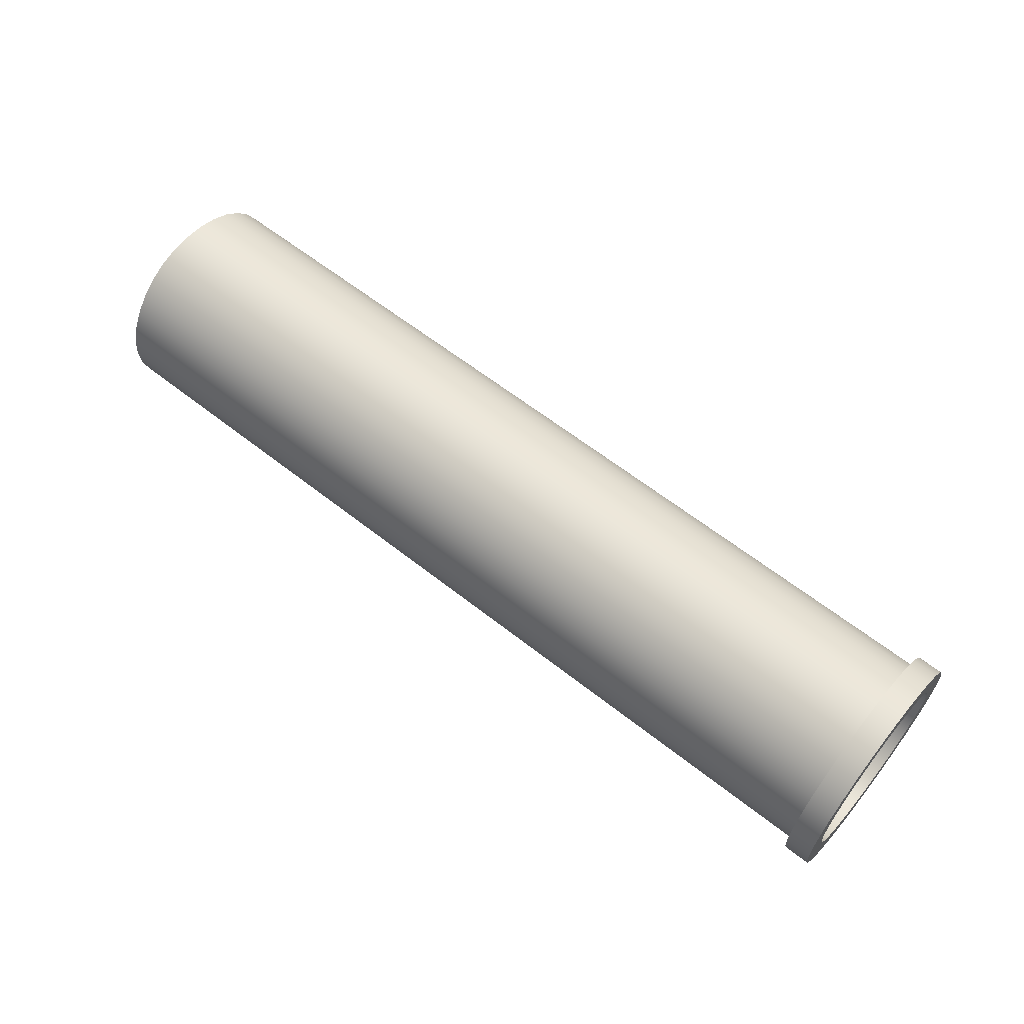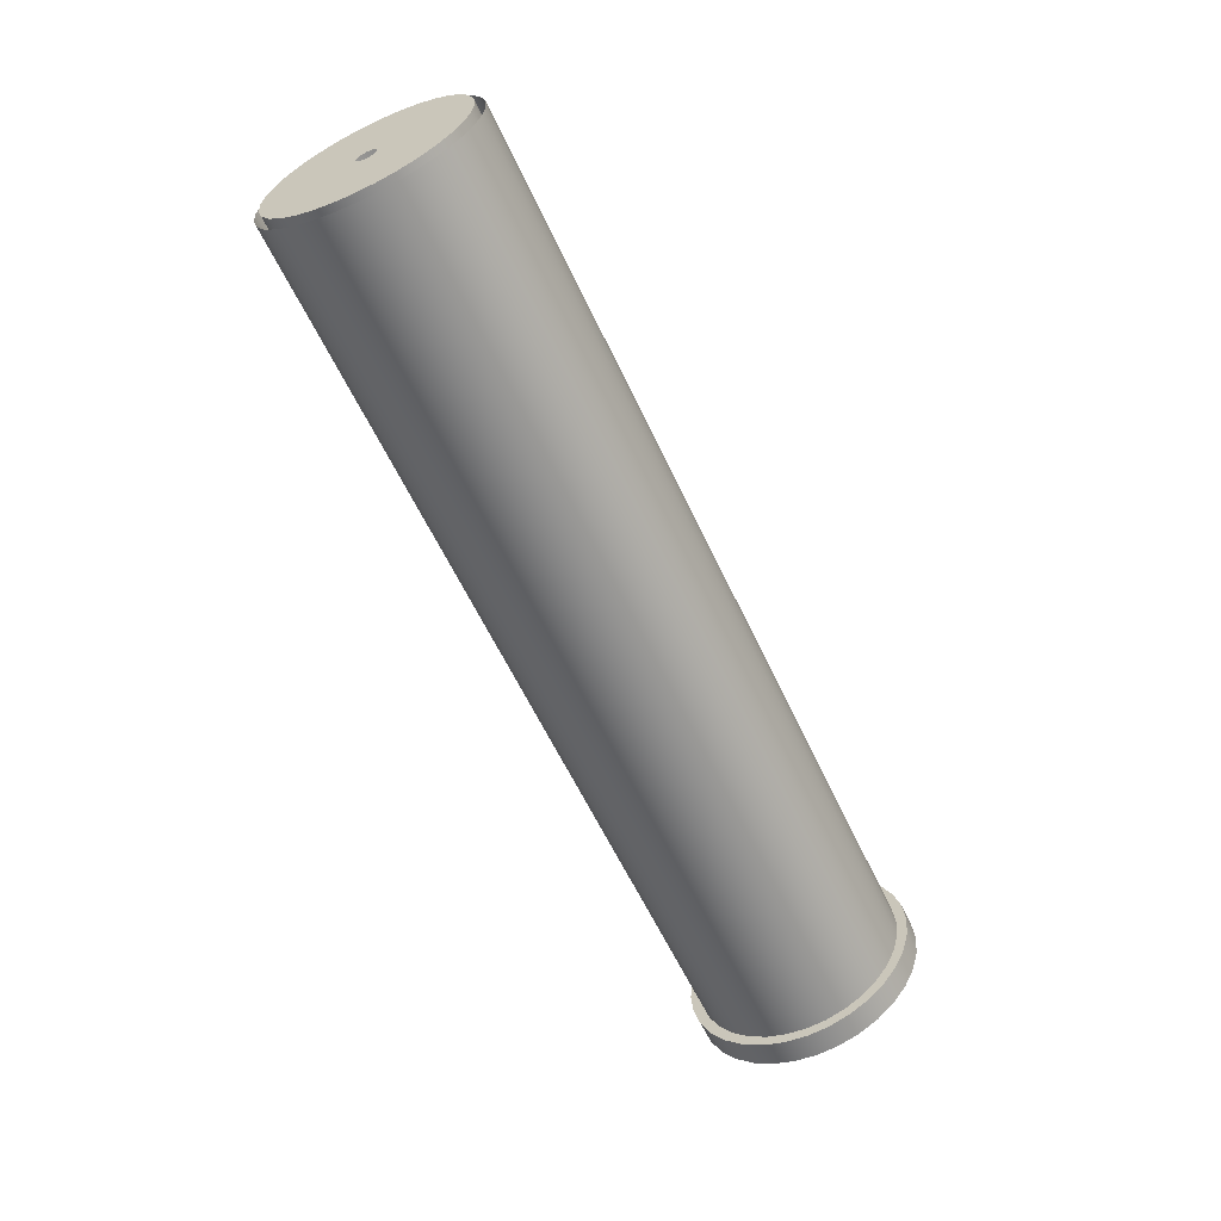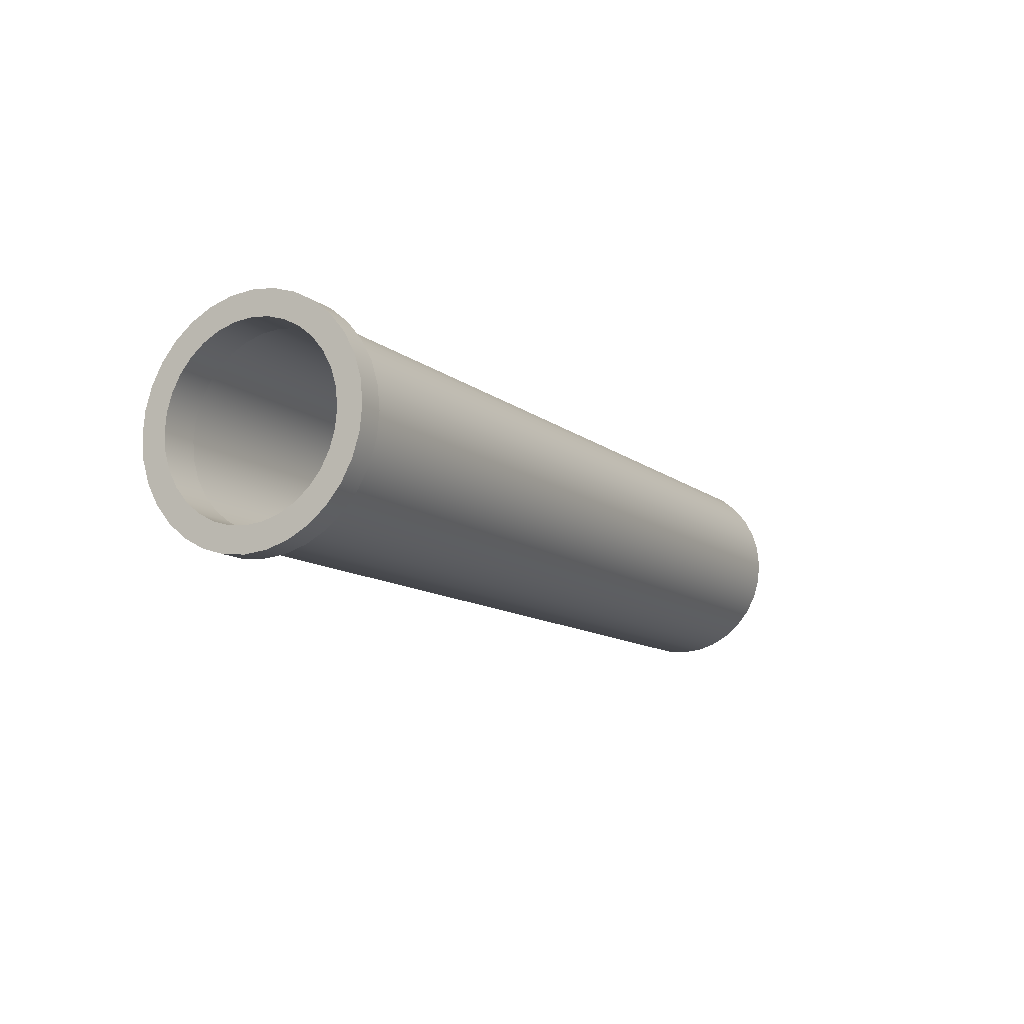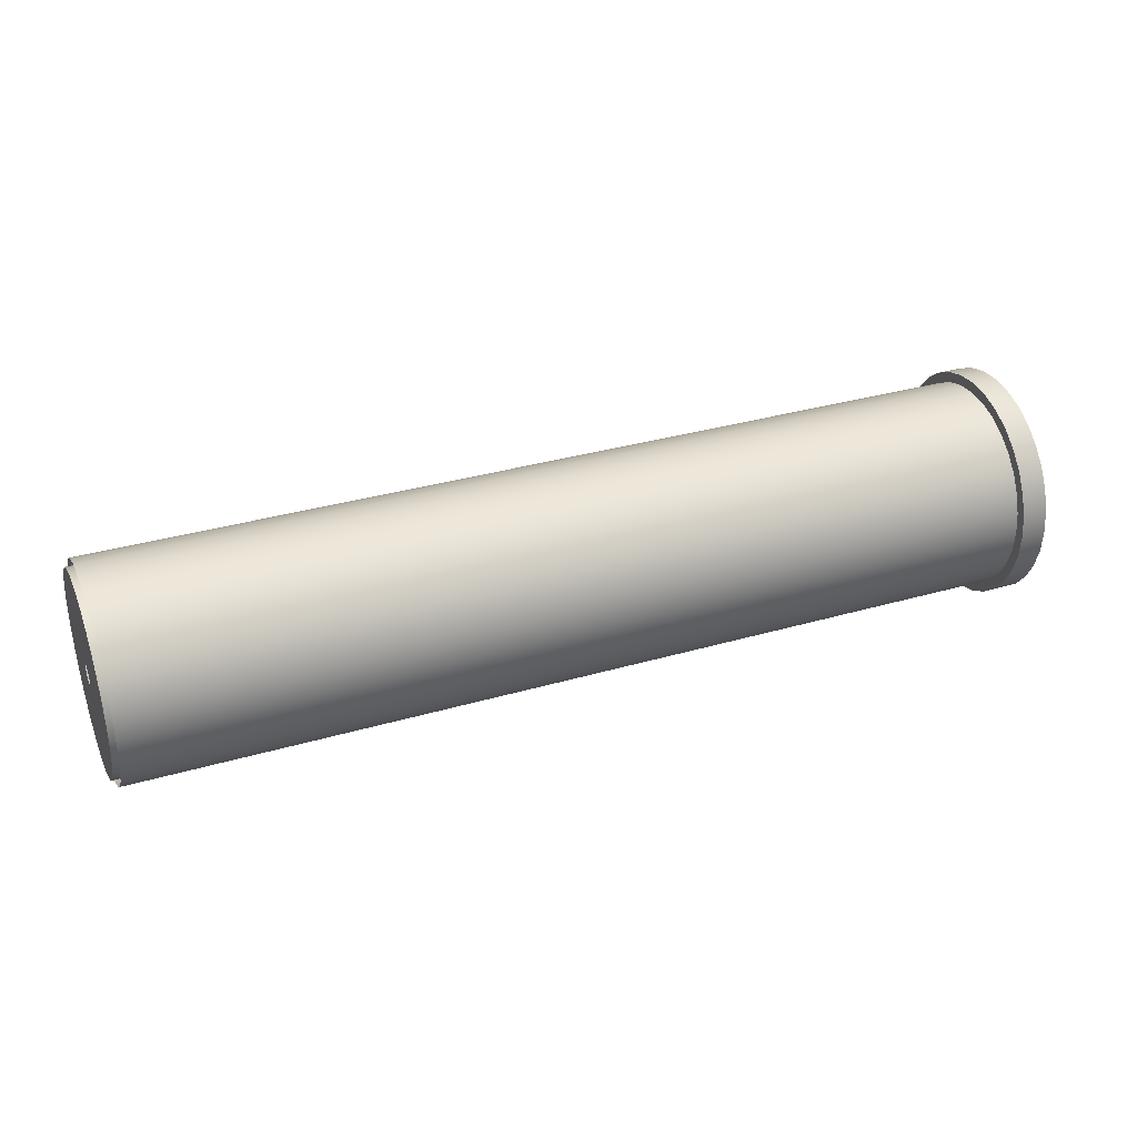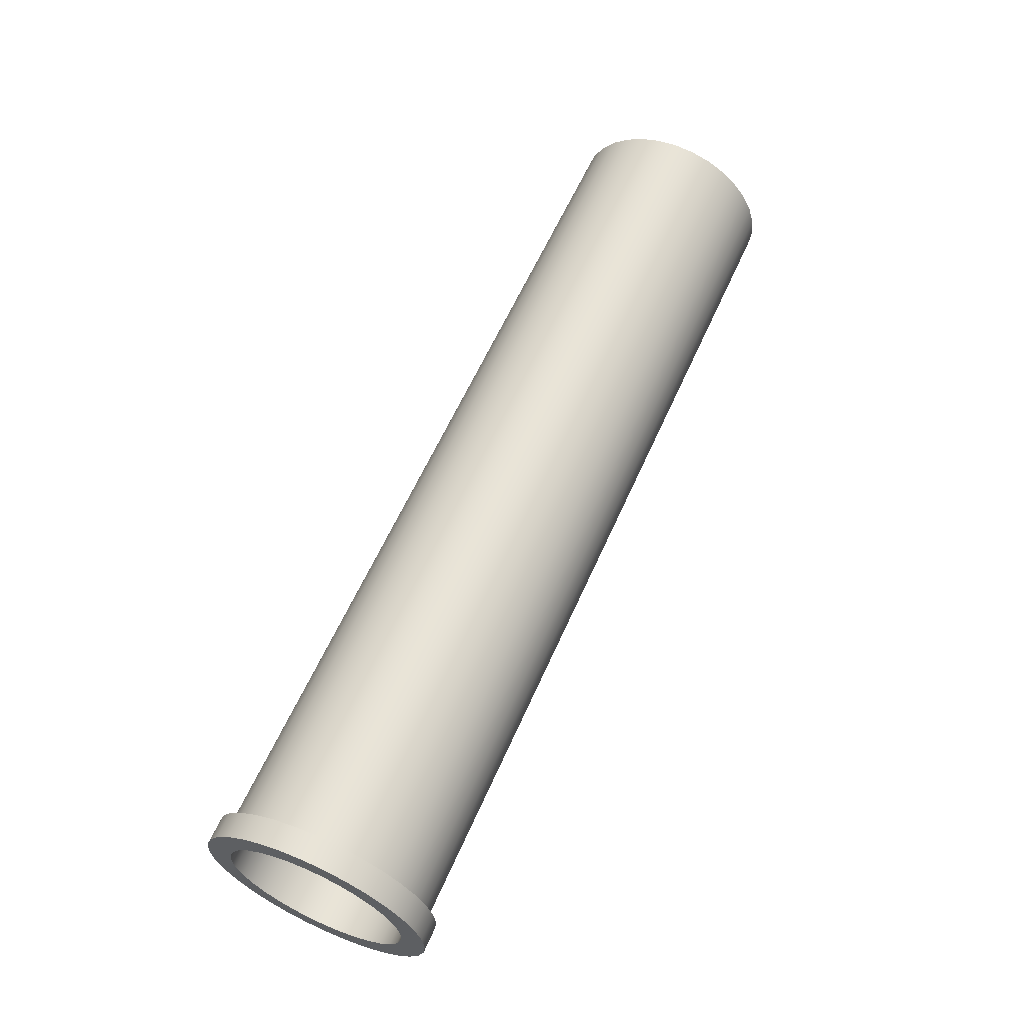
<metadata>
{"format":"obj","ext":"obj","renderer":"f3d","projection":"perspective","resolution":1024,"background":"white","views":[{"elev":61.3,"azim":38.8,"up":"+Y"},{"elev":-60.7,"azim":-64.9,"up":"+Z"},{"elev":-11.1,"azim":118.9,"up":"+Y"},{"elev":33.5,"azim":-21.7,"up":"+Z"},{"elev":61.0,"azim":114.0,"up":"+Y"}]}
</metadata>
<code>
o Mesh
v -4.375 -1 0
v -4.375 -0.9808 -0.1951
v -4.375 -0.9239 -0.3827
v -4.375 -0.8315 -0.5556
v -4.375 -0.7071 -0.7071
v -4.375 -0.5556 -0.8315
v -4.375 -0.3827 -0.9239
v -4.375 -0.1951 -0.9808
v -4.375 0 -1
v -4.375 0.1951 -0.9808
v -4.375 0.3827 -0.9239
v -4.375 0.5556 -0.8315
v -4.375 0.7071 -0.7071
v -4.375 0.8315 -0.5556
v -4.375 0.9239 -0.3827
v -4.375 0.9808 -0.1951
v -4.375 1 0
v -4.375 0.9808 0.1951
v -4.375 0.9239 0.3827
v -4.375 0.8315 0.5556
v -4.375 0.7071 0.7071
v -4.375 0.5556 0.8315
v -4.375 0.3827 0.9239
v -4.375 0.1951 0.9808
v -4.375 0 1
v -4.375 -0.1951 0.9808
v -4.375 -0.3827 0.9239
v -4.375 -0.5556 0.8315
v -4.375 -0.7071 0.7071
v -4.375 -0.8315 0.5556
v -4.375 -0.9239 0.3827
v -4.375 -0.9808 0.1951
v -4.425 -0.9296 0
v -4.425 -0.9117 -0.1814
v -4.425 -0.8588 -0.3557
v -4.425 -0.7729 -0.5164
v -4.425 -0.6573 -0.6573
v -4.425 -0.5164 -0.7729
v -4.425 -0.3557 -0.8588
v -4.425 -0.1814 -0.9117
v -4.425 0 -0.9296
v -4.425 0.1814 -0.9117
v -4.425 0.3557 -0.8588
v -4.425 0.5164 -0.7729
v -4.425 0.6573 -0.6573
v -4.425 0.7729 -0.5164
v -4.425 0.8588 -0.3557
v -4.425 0.9117 -0.1814
v -4.425 0.9296 0
v -4.425 0.9117 0.1814
v -4.425 0.8588 0.3557
v -4.425 0.7729 0.5164
v -4.425 0.6573 0.6573
v -4.425 0.5164 0.7729
v -4.425 0.3557 0.8588
v -4.425 0.1814 0.9117
v -4.425 0 0.9296
v -4.425 -0.1814 0.9117
v -4.425 -0.3557 0.8588
v -4.425 -0.5164 0.7729
v -4.425 -0.6573 0.6573
v -4.425 -0.7729 0.5164
v -4.425 -0.8588 0.3557
v -4.425 -0.9117 0.1814
v 4.131 -1 0
v 4.131 -0.9808 -0.1951
v 4.131 -0.9239 -0.3827
v 4.131 -0.8315 -0.5556
v 4.131 -0.7071 -0.7071
v 4.131 -0.5556 -0.8315
v 4.131 -0.3827 -0.9239
v 4.131 -0.1951 -0.9808
v 4.131 0 -1
v 4.131 0.1951 -0.9808
v 4.131 0.3827 -0.9239
v 4.131 0.5556 -0.8315
v 4.131 0.7071 -0.7071
v 4.131 0.8315 -0.5556
v 4.131 0.9239 -0.3827
v 4.131 0.9808 -0.1951
v 4.131 1 0
v 4.131 0.9808 0.1951
v 4.131 0.9239 0.3827
v 4.131 0.8315 0.5556
v 4.131 0.7071 0.7071
v 4.131 0.5556 0.8315
v 4.131 0.3827 0.9239
v 4.131 0.1951 0.9808
v 4.131 0 1
v 4.131 -0.1951 0.9808
v 4.131 -0.3827 0.9239
v 4.131 -0.5556 0.8315
v 4.131 -0.7071 0.7071
v 4.131 -0.8315 0.5556
v 4.131 -0.9239 0.3827
v 4.131 -0.9808 0.1951
v 4.375 -1.1 0
v 4.375 -1.079 -0.2147
v 4.375 -1.017 -0.4211
v 4.375 -0.915 -0.6114
v 4.375 -0.7782 -0.7782
v 4.375 -0.6114 -0.915
v 4.375 -0.4211 -1.017
v 4.375 -0.2147 -1.079
v 4.375 0 -1.1
v 4.375 0.2147 -1.079
v 4.375 0.4211 -1.017
v 4.375 0.6114 -0.915
v 4.375 0.7782 -0.7782
v 4.375 0.915 -0.6114
v 4.375 1.017 -0.4211
v 4.375 1.079 -0.2147
v 4.375 1.1 0
v 4.375 1.079 0.2147
v 4.375 1.017 0.4211
v 4.375 0.915 0.6114
v 4.375 0.7782 0.7782
v 4.375 0.6114 0.915
v 4.375 0.4211 1.017
v 4.375 0.2147 1.079
v 4.375 0 1.1
v 4.375 -0.2147 1.079
v 4.375 -0.4211 1.017
v 4.375 -0.6114 0.915
v 4.375 -0.7782 0.7782
v 4.375 -0.915 0.6114
v 4.375 -1.017 0.4211
v 4.375 -1.079 0.2147
v 4.131 -1.1 0
v 4.131 -1.079 -0.2147
v 4.131 -1.017 -0.4211
v 4.131 -0.915 -0.6114
v 4.131 -0.7782 -0.7782
v 4.131 -0.6114 -0.915
v 4.131 -0.4211 -1.017
v 4.131 -0.2147 -1.079
v 4.131 0 -1.1
v 4.131 0.2147 -1.079
v 4.131 0.4211 -1.017
v 4.131 0.6114 -0.915
v 4.131 0.7782 -0.7782
v 4.131 0.915 -0.6114
v 4.131 1.017 -0.4211
v 4.131 1.079 -0.2147
v 4.131 1.1 0
v 4.131 1.079 0.2147
v 4.131 1.017 0.4211
v 4.131 0.915 0.6114
v 4.131 0.7782 0.7782
v 4.131 0.6114 0.915
v 4.131 0.4211 1.017
v 4.131 0.2147 1.079
v 4.131 0 1.1
v 4.131 -0.2147 1.079
v 4.131 -0.4211 1.017
v 4.131 -0.6114 0.915
v 4.131 -0.7782 0.7782
v 4.131 -0.915 0.6114
v 4.131 -1.017 0.4211
v 4.131 -1.079 0.2147
v 4.001 -0.9296 0
v 4.001 -0.9117 -0.1814
v 4.001 -0.8588 -0.3557
v 4.001 -0.7729 -0.5164
v 4.001 -0.6573 -0.6573
v 4.001 -0.5164 -0.7729
v 4.001 -0.3557 -0.8588
v 4.001 -0.1814 -0.9117
v 4.001 0 -0.9296
v 4.001 0.1814 -0.9117
v 4.001 0.3557 -0.8588
v 4.001 0.5164 -0.7729
v 4.001 0.6573 -0.6573
v 4.001 0.7729 -0.5164
v 4.001 0.8588 -0.3557
v 4.001 0.9117 -0.1814
v 4.001 0.9296 0
v 4.001 0.9117 0.1814
v 4.001 0.8588 0.3557
v 4.001 0.7729 0.5164
v 4.001 0.6573 0.6573
v 4.001 0.5164 0.7729
v 4.001 0.3557 0.8588
v 4.001 0.1814 0.9117
v 4.001 0 0.9296
v 4.001 -0.1814 0.9117
v 4.001 -0.3557 0.8588
v 4.001 -0.5164 0.7729
v 4.001 -0.6573 0.6573
v 4.001 -0.7729 0.5164
v 4.001 -0.8588 0.3557
v 4.001 -0.9117 0.1814
v 4.375 -0.8643 0
v 4.375 -0.8477 -0.1686
v 4.375 -0.7985 -0.3307
v 4.375 -0.7186 -0.4802
v 4.375 -0.6111 -0.6111
v 4.375 -0.4802 -0.7186
v 4.375 -0.3307 -0.7985
v 4.375 -0.1686 -0.8477
v 4.375 0 -0.8643
v 4.375 0.1686 -0.8477
v 4.375 0.3307 -0.7985
v 4.375 0.4802 -0.7186
v 4.375 0.6111 -0.6111
v 4.375 0.7186 -0.4802
v 4.375 0.7985 -0.3307
v 4.375 0.8477 -0.1686
v 4.375 0.8643 0
v 4.375 0.8477 0.1686
v 4.375 0.7985 0.3307
v 4.375 0.7186 0.4802
v 4.375 0.6111 0.6111
v 4.375 0.4802 0.7186
v 4.375 0.3307 0.7985
v 4.375 0.1686 0.8477
v 4.375 0 0.8643
v 4.375 -0.1686 0.8477
v 4.375 -0.3307 0.7985
v 4.375 -0.4802 0.7186
v 4.375 -0.6111 0.6111
v 4.375 -0.7186 0.4802
v 4.375 -0.7985 0.3307
v 4.375 -0.8477 0.1686
v 4.001 -0.8643 0
v 4.001 -0.8477 -0.1686
v 4.001 -0.7985 -0.3307
v 4.001 -0.7186 -0.4802
v 4.001 -0.6111 -0.6111
v 4.001 -0.4802 -0.7186
v 4.001 -0.3307 -0.7985
v 4.001 -0.1686 -0.8477
v 4.001 0 -0.8643
v 4.001 0.1686 -0.8477
v 4.001 0.3307 -0.7985
v 4.001 0.4802 -0.7186
v 4.001 0.6111 -0.6111
v 4.001 0.7186 -0.4802
v 4.001 0.7985 -0.3307
v 4.001 0.8477 -0.1686
v 4.001 0.8643 0
v 4.001 0.8477 0.1686
v 4.001 0.7985 0.3307
v 4.001 0.7186 0.4802
v 4.001 0.6111 0.6111
v 4.001 0.4802 0.7186
v 4.001 0.3307 0.7985
v 4.001 0.1686 0.8477
v 4.001 0 0.8643
v 4.001 -0.1686 0.8477
v 4.001 -0.3307 0.7985
v 4.001 -0.4802 0.7186
v 4.001 -0.6111 0.6111
v 4.001 -0.7186 0.4802
v 4.001 -0.7985 0.3307
v 4.001 -0.8477 0.1686
v -4.425 -0.09117 -0.01814
v -4.425 -0.09296 0
v -4.425 -0.08588 -0.03557
v -4.425 -0.07729 -0.05164
v -4.425 -0.06573 -0.06573
v -4.425 -0.05164 -0.07729
v -4.425 -0.03557 -0.08588
v -4.425 -0.01814 -0.09117
v -4.425 0 -0.09296
v -4.425 0.01814 -0.09117
v -4.425 0.03557 -0.08588
v -4.425 0.05164 -0.07729
v -4.425 0.06573 -0.06573
v -4.425 0.07729 -0.05164
v -4.425 0.08588 -0.03557
v -4.425 0.09117 -0.01814
v -4.425 0.09296 0
v -4.425 0.09117 0.01814
v -4.425 0.08588 0.03557
v -4.425 0.07729 0.05164
v -4.425 0.06573 0.06573
v -4.425 0.05164 0.07729
v -4.425 0.03557 0.08588
v -4.425 0.01814 0.09117
v -4.425 0 0.09296
v -4.425 -0.01814 0.09117
v -4.425 -0.03557 0.08588
v -4.425 -0.05164 0.07729
v -4.425 -0.06573 0.06573
v -4.425 -0.07729 0.05164
v -4.425 -0.08588 0.03557
v -4.425 -0.09117 0.01814
g Default
f 97 98 194 193
f 98 99 195 194
f 100 196 195 99
f 100 101 197 196
f 102 198 197 101
f 102 103 199 198
f 104 200 199 103
f 105 201 200 104
f 105 106 202 201
f 106 107 203 202
f 108 204 203 107
f 108 109 205 204
f 110 206 205 109
f 110 111 207 206
f 112 208 207 111
f 113 209 208 112
f 113 114 210 209
f 114 115 211 210
f 116 212 211 115
f 116 117 213 212
f 118 214 213 117
f 118 119 215 214
f 120 216 215 119
f 121 217 216 120
f 121 122 218 217
f 122 123 219 218
f 124 220 219 123
f 124 125 221 220
f 126 222 221 125
f 126 127 223 222
f 128 224 223 127
f 97 193 224 128
f 128 160 129 97
f 65 1 2 66
f 127 159 160 128
f 66 2 3 67
f 126 158 159 127
f 67 3 4 68
f 125 157 158 126
f 68 4 5 69
f 124 156 157 125
f 69 5 6 70
f 123 155 156 124
f 70 6 7 71
f 122 154 155 123
f 71 7 8 72
f 121 153 154 122
f 72 8 9 73
f 120 152 153 121
f 73 9 10 74
f 119 151 152 120
f 74 10 11 75
f 118 150 151 119
f 75 11 12 76
f 117 149 150 118
f 76 12 13 77
f 116 148 149 117
f 77 13 14 78
f 115 147 148 116
f 78 14 15 79
f 114 146 147 115
f 79 15 16 80
f 113 145 146 114
f 80 16 17 81
f 112 144 145 113
f 81 17 18 82
f 111 143 144 112
f 82 18 19 83
f 110 142 143 111
f 83 19 20 84
f 109 141 142 110
f 84 20 21 85
f 108 140 141 109
f 85 21 22 86
f 107 139 140 108
f 86 22 23 87
f 106 138 139 107
f 87 23 24 88
f 105 137 138 106
f 88 24 25 89
f 104 136 137 105
f 89 25 26 90
f 103 135 136 104
f 90 26 27 91
f 102 134 135 103
f 91 27 28 92
f 101 133 134 102
f 92 28 29 93
f 100 132 133 101
f 93 29 30 94
f 99 131 132 100
f 94 30 31 95
f 98 130 131 99
f 95 31 32 96
f 97 129 130 98
f 96 32 1 65
f 65 66 130 129
f 66 67 131 130
f 67 68 132 131
f 68 69 133 132
f 69 70 134 133
f 70 71 135 134
f 71 72 136 135
f 72 73 137 136
f 73 74 138 137
f 74 75 139 138
f 75 76 140 139
f 76 77 141 140
f 77 78 142 141
f 78 79 143 142
f 79 80 144 143
f 80 81 145 144
f 81 82 146 145
f 82 83 147 146
f 83 84 148 147
f 84 85 149 148
f 85 86 150 149
f 86 87 151 150
f 87 88 152 151
f 88 89 153 152
f 89 90 154 153
f 90 91 155 154
f 91 92 156 155
f 92 93 157 156
f 93 94 158 157
f 94 95 159 158
f 95 96 160 159
f 96 65 129 160
f 33 161 162 34
f 256 224 193 225
f 34 162 163 35
f 255 223 224 256
f 35 163 164 36
f 254 222 223 255
f 36 164 165 37
f 253 221 222 254
f 37 165 166 38
f 252 220 221 253
f 38 166 167 39
f 251 219 220 252
f 39 167 168 40
f 250 218 219 251
f 40 168 169 41
f 249 217 218 250
f 41 169 170 42
f 248 216 217 249
f 42 170 171 43
f 247 215 216 248
f 43 171 172 44
f 246 214 215 247
f 44 172 173 45
f 245 213 214 246
f 45 173 174 46
f 244 212 213 245
f 46 174 175 47
f 243 211 212 244
f 47 175 176 48
f 242 210 211 243
f 48 176 177 49
f 241 209 210 242
f 49 177 178 50
f 240 208 209 241
f 50 178 179 51
f 239 207 208 240
f 51 179 180 52
f 238 206 207 239
f 52 180 181 53
f 237 205 206 238
f 53 181 182 54
f 236 204 205 237
f 54 182 183 55
f 235 203 204 236
f 55 183 184 56
f 234 202 203 235
f 56 184 185 57
f 233 201 202 234
f 57 185 186 58
f 232 200 201 233
f 58 186 187 59
f 231 199 200 232
f 59 187 188 60
f 230 198 199 231
f 60 188 189 61
f 229 197 198 230
f 61 189 190 62
f 228 196 197 229
f 62 190 191 63
f 227 195 196 228
f 63 191 192 64
f 226 194 195 227
f 64 192 161 33
f 225 193 194 226
f 162 161 225 226
f 161 192 256 225
f 192 191 255 256
f 191 190 254 255
f 190 189 253 254
f 189 188 252 253
f 188 187 251 252
f 187 186 250 251
f 186 185 249 250
f 185 184 248 249
f 184 183 247 248
f 183 182 246 247
f 182 181 245 246
f 181 180 244 245
f 180 179 243 244
f 179 178 242 243
f 178 177 241 242
f 177 176 240 241
f 176 175 239 240
f 175 174 238 239
f 174 173 237 238
f 173 172 236 237
f 172 171 235 236
f 171 170 234 235
f 170 169 233 234
f 169 168 232 233
f 168 167 231 232
f 167 166 230 231
f 166 165 229 230
f 165 164 228 229
f 164 163 227 228
f 163 162 226 227
f 34 257 258 33
f 35 259 257 34
f 36 260 259 35
f 37 261 260 36
f 38 262 261 37
f 39 263 262 38
f 40 264 263 39
f 41 265 264 40
f 42 266 265 41
f 43 267 266 42
f 44 268 267 43
f 45 269 268 44
f 46 270 269 45
f 47 271 270 46
f 48 272 271 47
f 49 273 272 48
f 50 274 273 49
f 51 275 274 50
f 52 276 275 51
f 53 277 276 52
f 54 278 277 53
f 55 279 278 54
f 56 280 279 55
f 57 281 280 56
f 58 282 281 57
f 59 283 282 58
f 60 284 283 59
f 61 285 284 60
f 62 286 285 61
f 63 287 286 62
f 64 288 287 63
f 33 258 288 64

</code>
